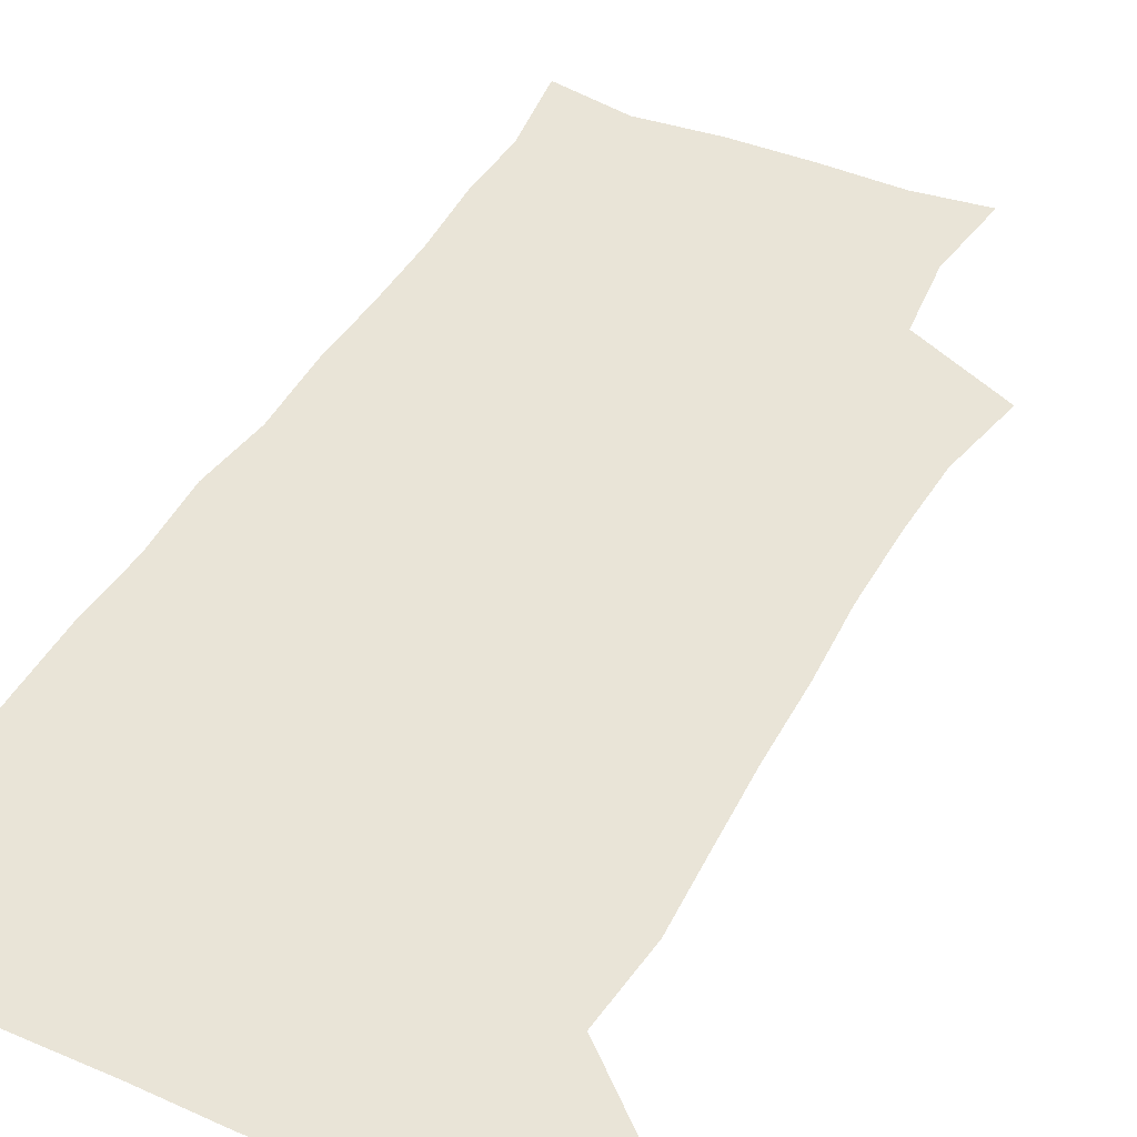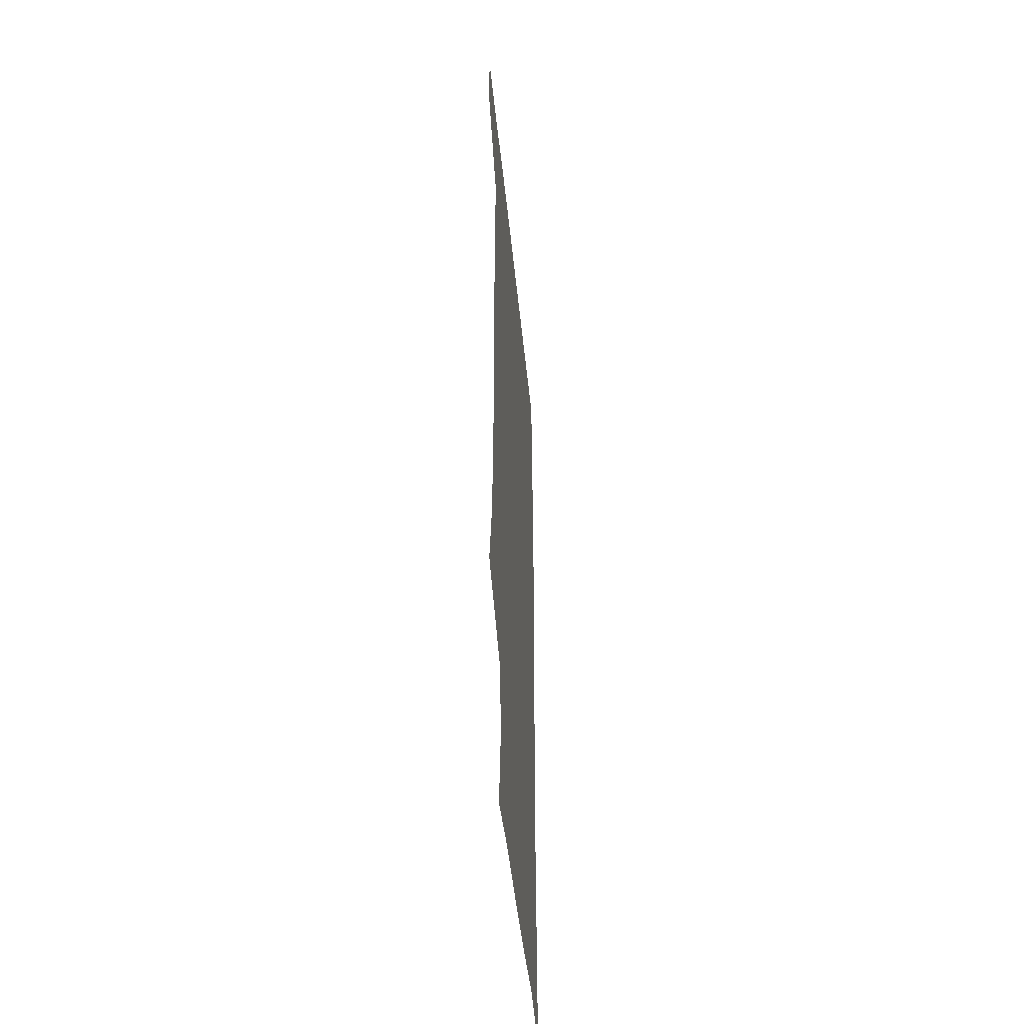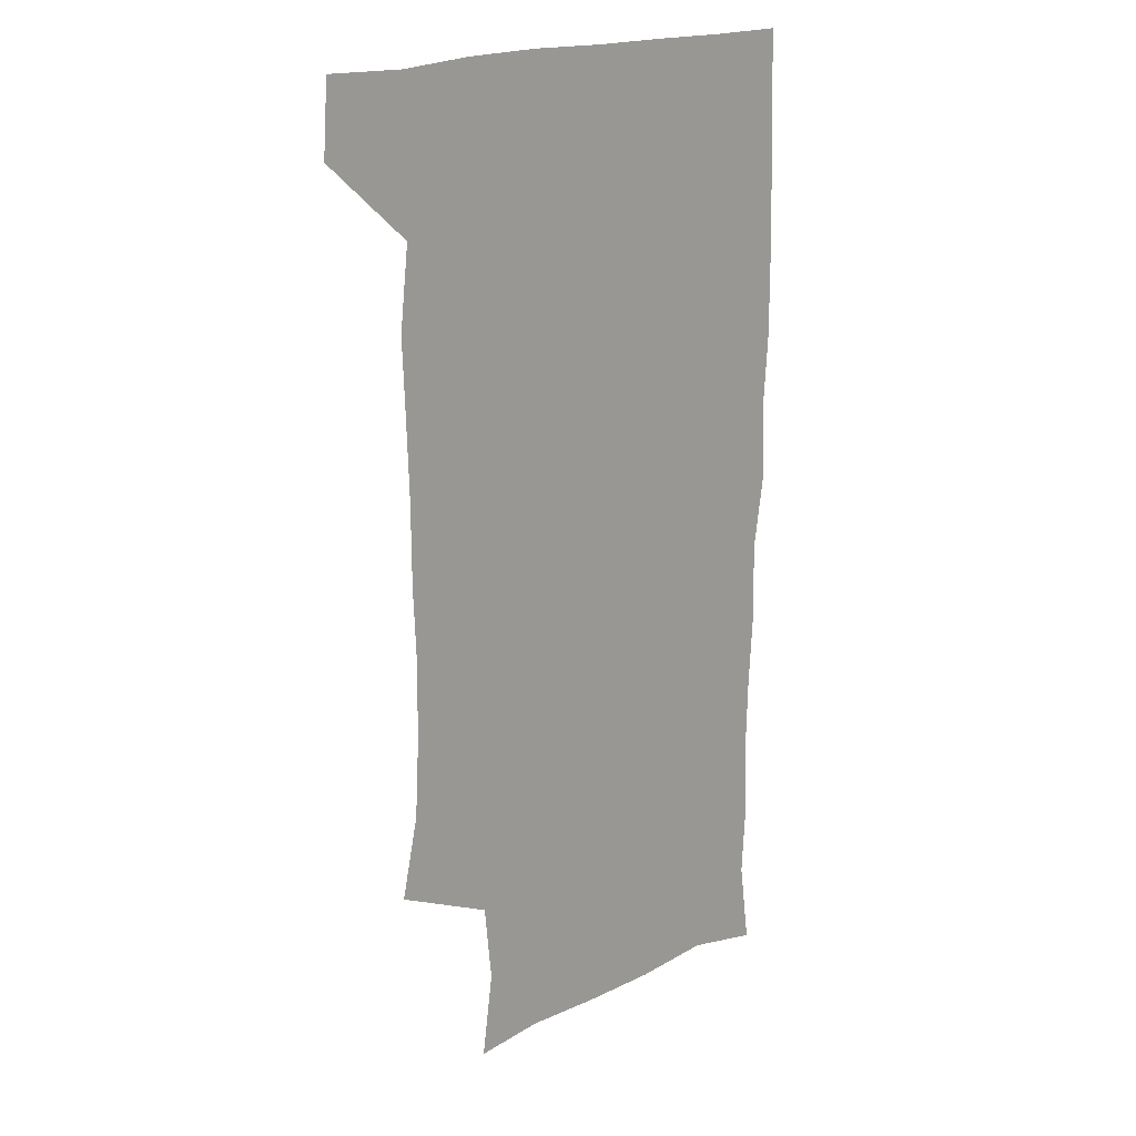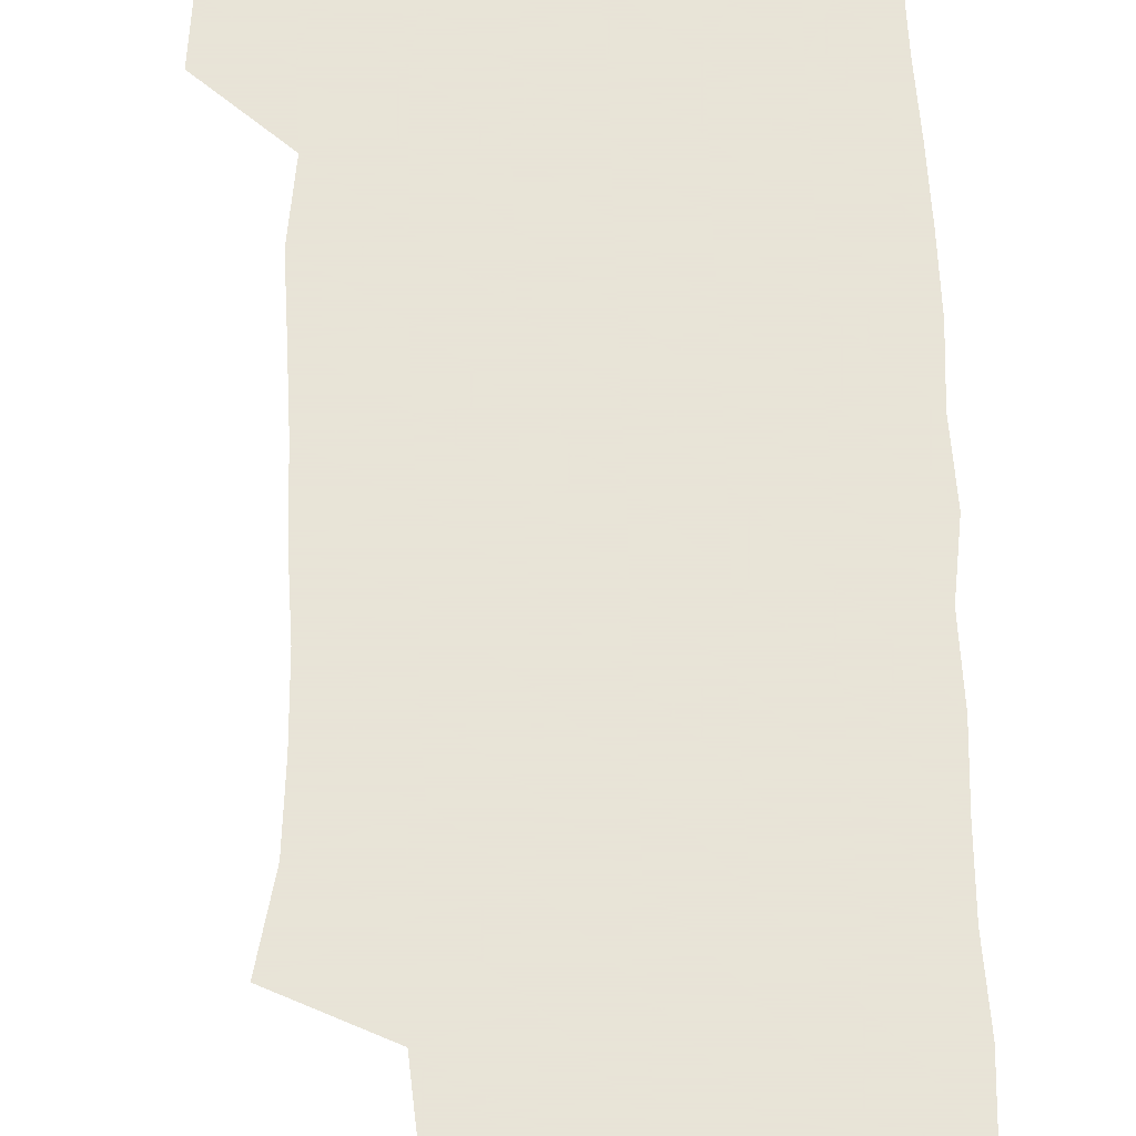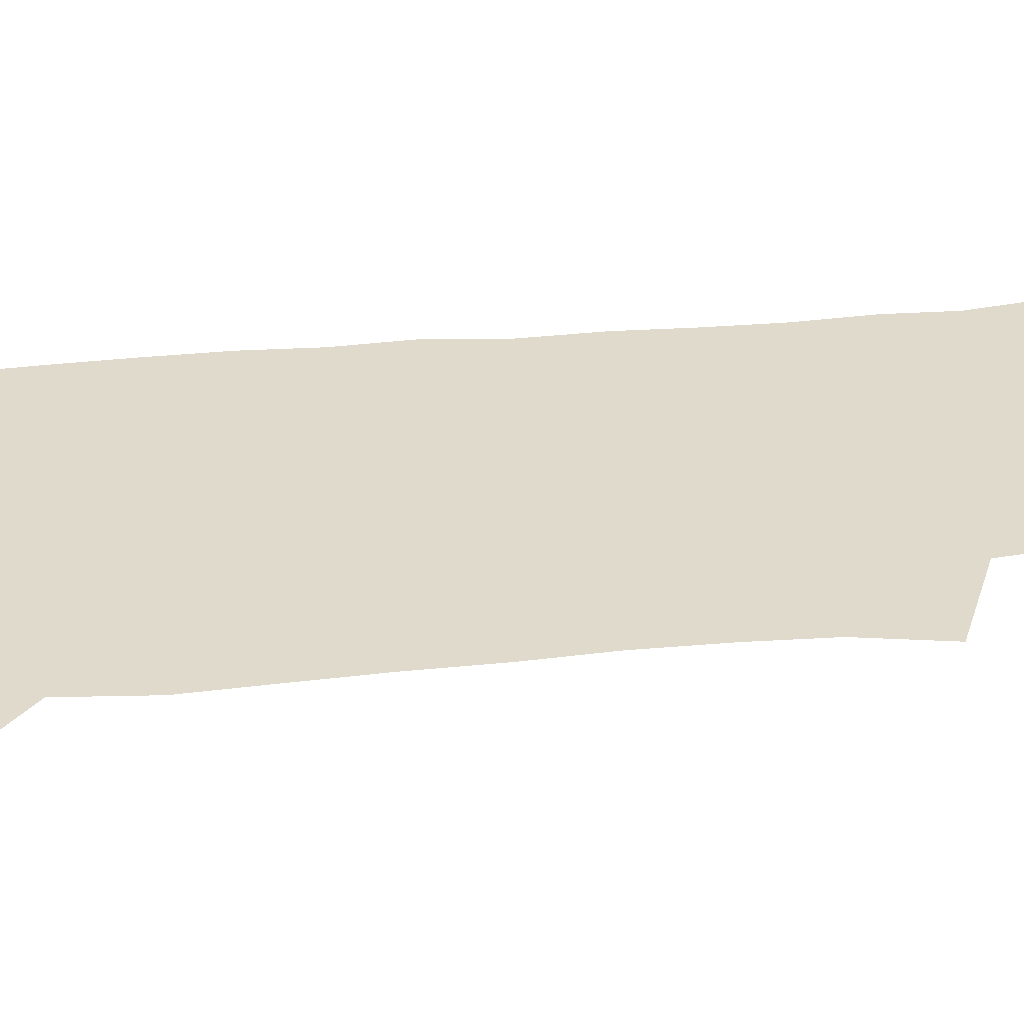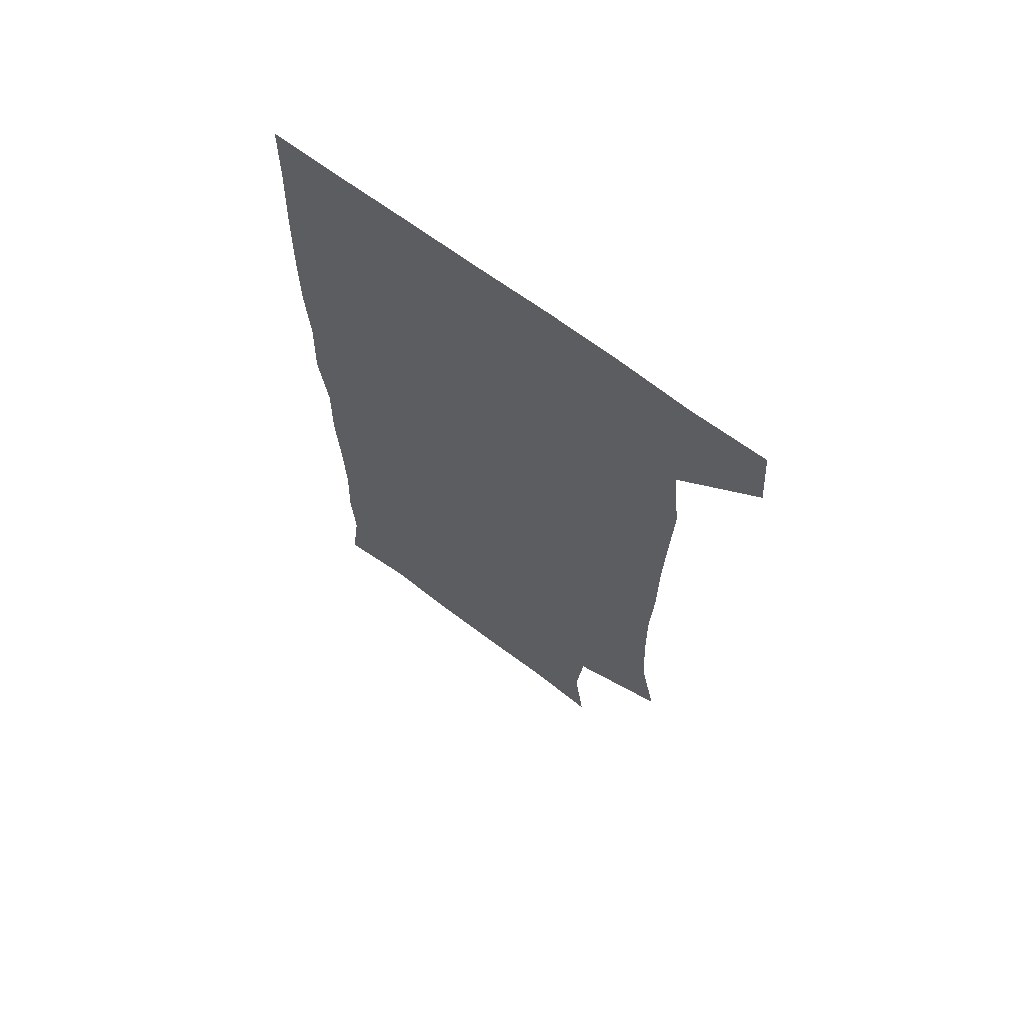
<metadata>
{"format":"obj","ext":"obj","renderer":"f3d","projection":"perspective","resolution":1024,"background":"white","views":[{"elev":43.5,"azim":-153.5,"up":"+Z"},{"elev":-48.0,"azim":-84.3,"up":"+Y"},{"elev":19.7,"azim":-40.5,"up":"+Y"},{"elev":61.4,"azim":-1.6,"up":"+Z"},{"elev":33.1,"azim":-97.9,"up":"+Z"},{"elev":67.6,"azim":-143.1,"up":"+Y"}]}
</metadata>
<code>
v 478.2 540.9 0
v 480.3 569.9 0
v 502.7 255.3 0
v 509.5 288.1 0
v 511.2 318.2 0
v 511.7 350.1 0
v 510.5 381.4 0
v 510.4 413.8 0
v 509.4 445.6 0
v 508.3 476.8 0
v 511.8 509.8 0
v 510.8 540 0
v 511.6 569 0
v 540.5 171.6 0
v 545 205.8 0
v 542.1 237 0
v 546.1 272.3 0
v 547.1 303.1 0
v 545.5 331.5 0
v 546 362.3 0
v 545.4 392 0
v 544.1 421.4 0
v 543.4 451.4 0
v 543.7 481.5 0
v 543.5 510.7 0
v 543.9 539.5 0
v 540.6 570.9 0
v 567.8 175.1 0
v 574.1 215.7 0
v 574.7 247.1 0
v 575.3 277.7 0
v 574.6 306.2 0
v 574.8 336.6 0
v 575.1 366.9 0
v 573.7 394.4 0
v 573.2 423.7 0
v 573.6 453.9 0
v 573.3 482.6 0
v 573.2 511.2 0
v 573.4 539.1 0
v 570.3 571.4 0
v 598 174.5 0
v 601.2 215.7 0
v 602.1 249.6 0
v 602.3 279.1 0
v 602.3 308.3 0
v 602 336.7 0
v 602 366.6 0
v 602.2 396.8 0
v 601.9 425.2 0
v 601.9 454.8 0
v 601.8 483.1 0
v 602.1 511.8 0
v 601.7 540.4 0
v 600.8 570.5 0
v 629.5 175.1 0
v 629 216.7 0
v 629 248 0
v 629.5 276.3 0
v 629.1 308.5 0
v 629.3 338 0
v 629.4 367.4 0
v 629.6 396.3 0
v 629.9 424.9 0
v 629.9 454.3 0
v 630 483.3 0
v 630.2 511.8 0
v 630.5 540.1 0
v 630.7 570.4 0
v 660.4 178.1 0
v 656.8 214.2 0
v 656.5 244.4 0
v 656.9 273.6 0
v 656.9 304.4 0
v 657.2 334.4 0
v 657.5 364.4 0
v 658.1 393.8 0
v 658.3 423.5 0
v 658.7 452.8 0
v 659.4 481.9 0
v 659.6 511.2 0
v 659.9 540.4 0
v 660.7 569.9 0
v 691 172.2 0
v 686.5 206.5 0
v 688 234.2 0
v 686.7 265.3 0
v 687.5 295.3 0
v 689.1 325 0
v 688.5 357.1 0
v 692.5 385.8 0
v 691.3 417.7 0
v 693.2 447.7 0
v 693.1 478.4 0
v 692.4 509.2 0
v 691.1 539.9 0
v 690.7 570 0
v 691 601 0
f 11 12 1
f 1 12 2
f 12 13 2
f 16 17 3
f 3 17 4
f 17 18 4
f 4 18 5
f 18 19 5
f 5 19 6
f 19 20 6
f 6 20 7
f 20 21 7
f 7 21 8
f 21 22 8
f 8 22 9
f 22 23 9
f 9 23 10
f 23 24 10
f 10 24 11
f 24 25 11
f 11 25 12
f 25 26 12
f 12 26 13
f 26 27 13
f 14 28 15
f 28 29 15
f 15 29 16
f 29 30 16
f 16 30 17
f 30 31 17
f 17 31 18
f 31 32 18
f 18 32 19
f 32 33 19
f 19 33 20
f 33 34 20
f 20 34 21
f 34 35 21
f 21 35 22
f 35 36 22
f 22 36 23
f 36 37 23
f 23 37 24
f 37 38 24
f 24 38 25
f 38 39 25
f 25 39 26
f 39 40 26
f 26 40 27
f 40 41 27
f 28 42 29
f 42 43 29
f 29 43 30
f 43 44 30
f 30 44 31
f 44 45 31
f 31 45 32
f 45 46 32
f 32 46 33
f 46 47 33
f 33 47 34
f 47 48 34
f 34 48 35
f 48 49 35
f 35 49 36
f 49 50 36
f 36 50 37
f 50 51 37
f 37 51 38
f 51 52 38
f 38 52 39
f 52 53 39
f 39 53 40
f 53 54 40
f 40 54 41
f 54 55 41
f 42 56 43
f 56 57 43
f 43 57 44
f 57 58 44
f 44 58 45
f 58 59 45
f 45 59 46
f 59 60 46
f 46 60 47
f 60 61 47
f 47 61 48
f 61 62 48
f 48 62 49
f 62 63 49
f 49 63 50
f 63 64 50
f 50 64 51
f 64 65 51
f 51 65 52
f 65 66 52
f 52 66 53
f 66 67 53
f 53 67 54
f 67 68 54
f 54 68 55
f 68 69 55
f 56 70 57
f 70 71 57
f 57 71 58
f 71 72 58
f 58 72 59
f 72 73 59
f 59 73 60
f 73 74 60
f 60 74 61
f 74 75 61
f 61 75 62
f 75 76 62
f 62 76 63
f 76 77 63
f 63 77 64
f 77 78 64
f 64 78 65
f 78 79 65
f 65 79 66
f 79 80 66
f 66 80 67
f 80 81 67
f 67 81 68
f 81 82 68
f 68 82 69
f 82 83 69
f 70 84 71
f 84 85 71
f 71 85 72
f 85 86 72
f 72 86 73
f 86 87 73
f 73 87 74
f 87 88 74
f 74 88 75
f 88 89 75
f 75 89 76
f 89 90 76
f 76 90 77
f 90 91 77
f 77 91 78
f 91 92 78
f 78 92 79
f 92 93 79
f 79 93 80
f 93 94 80
f 80 94 81
f 94 95 81
f 81 95 82
f 95 96 82
f 82 96 83
f 96 97 83

</code>
